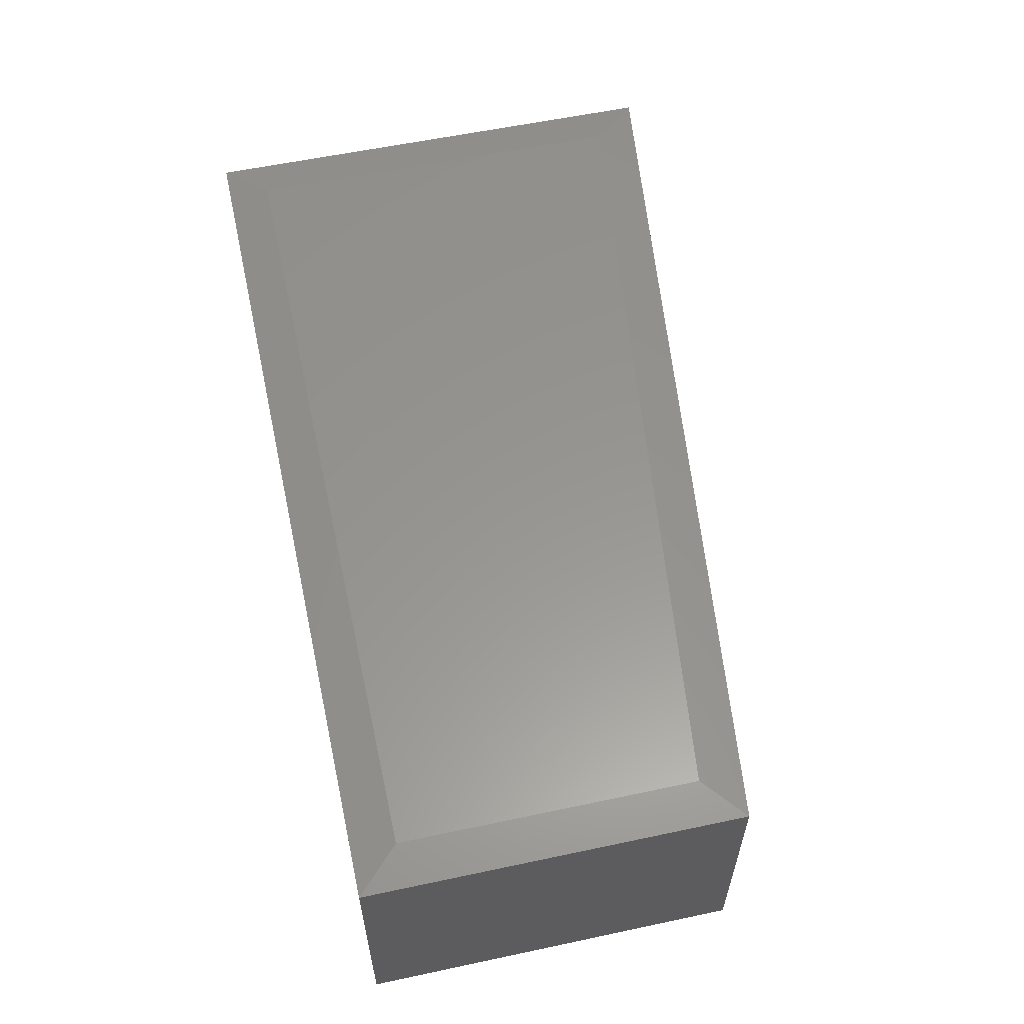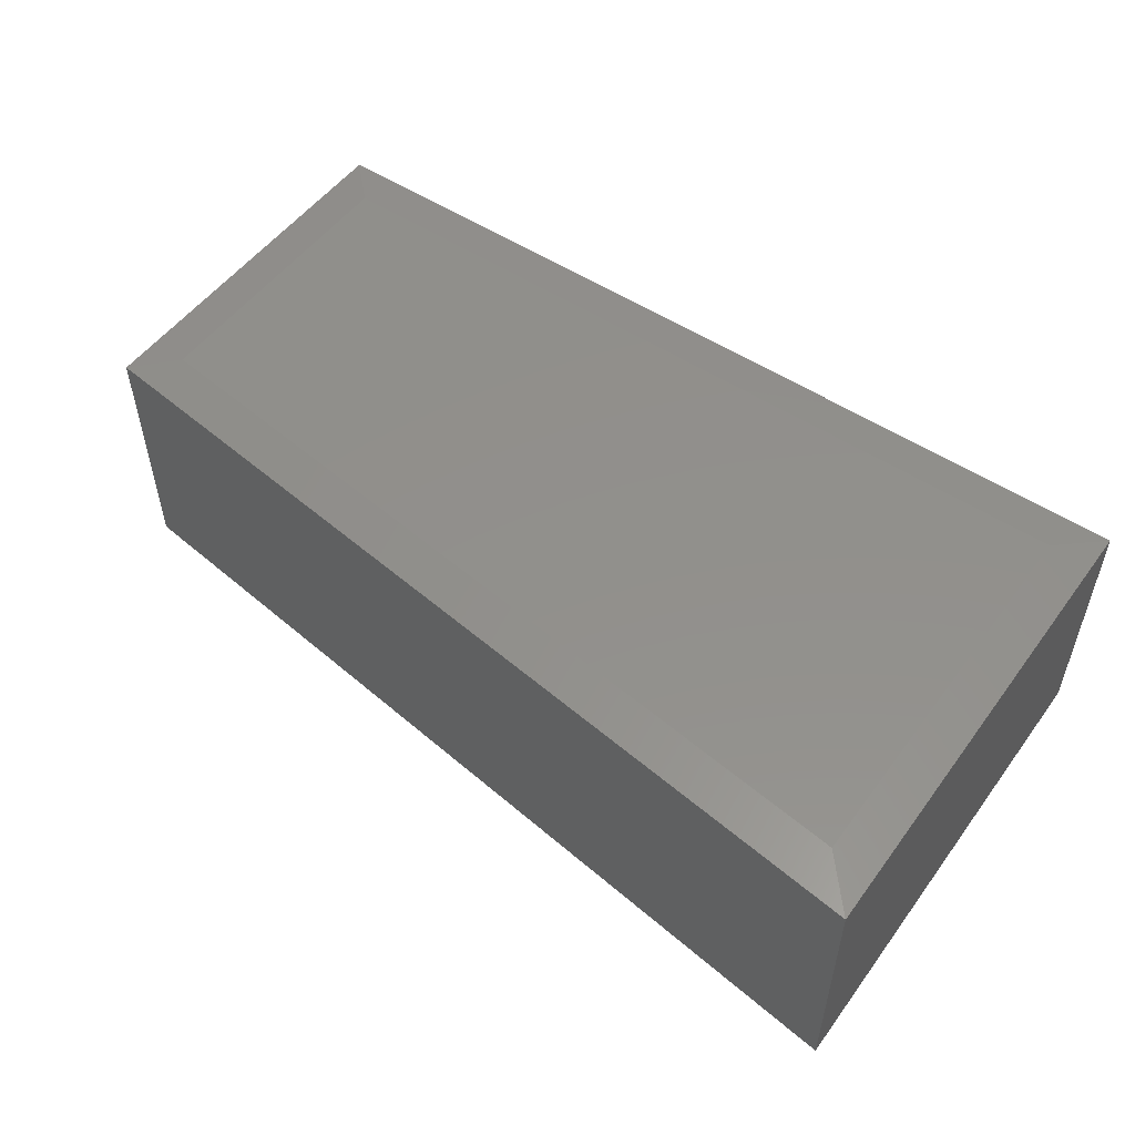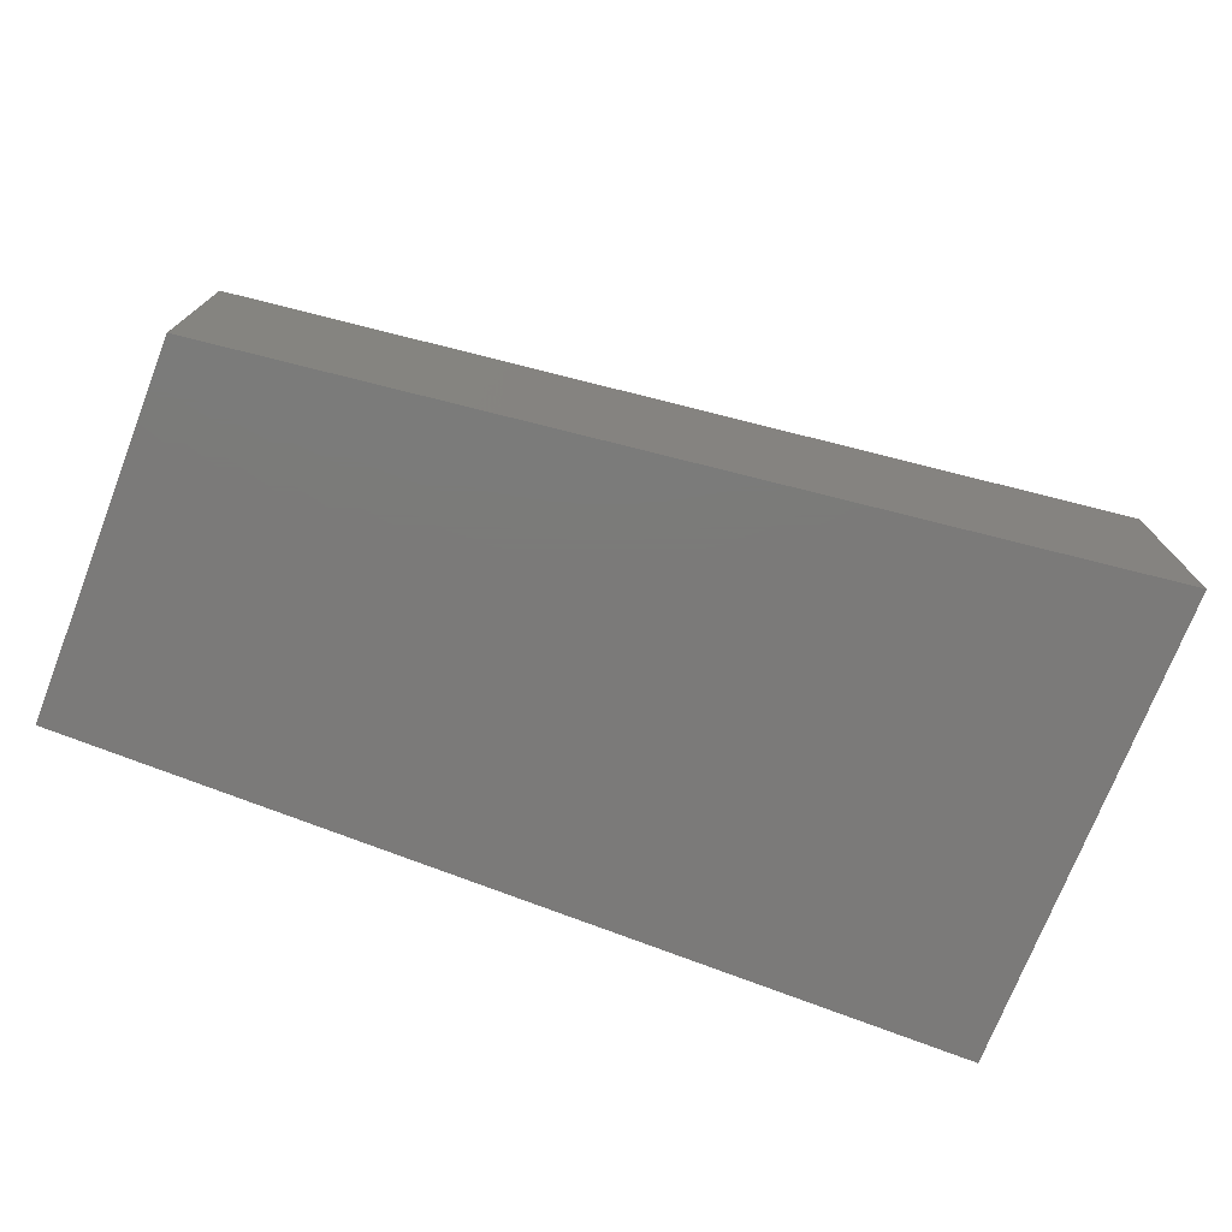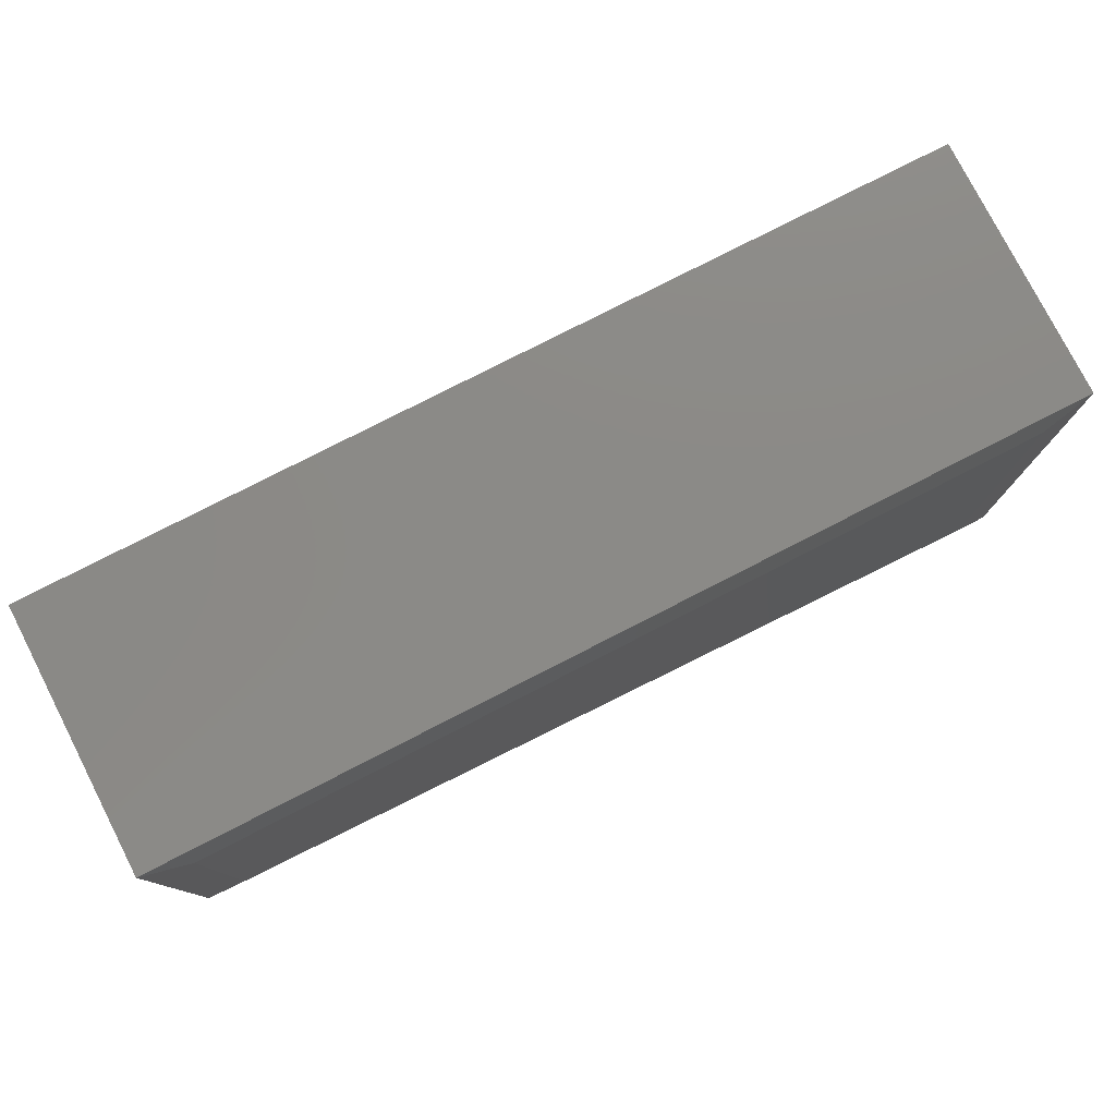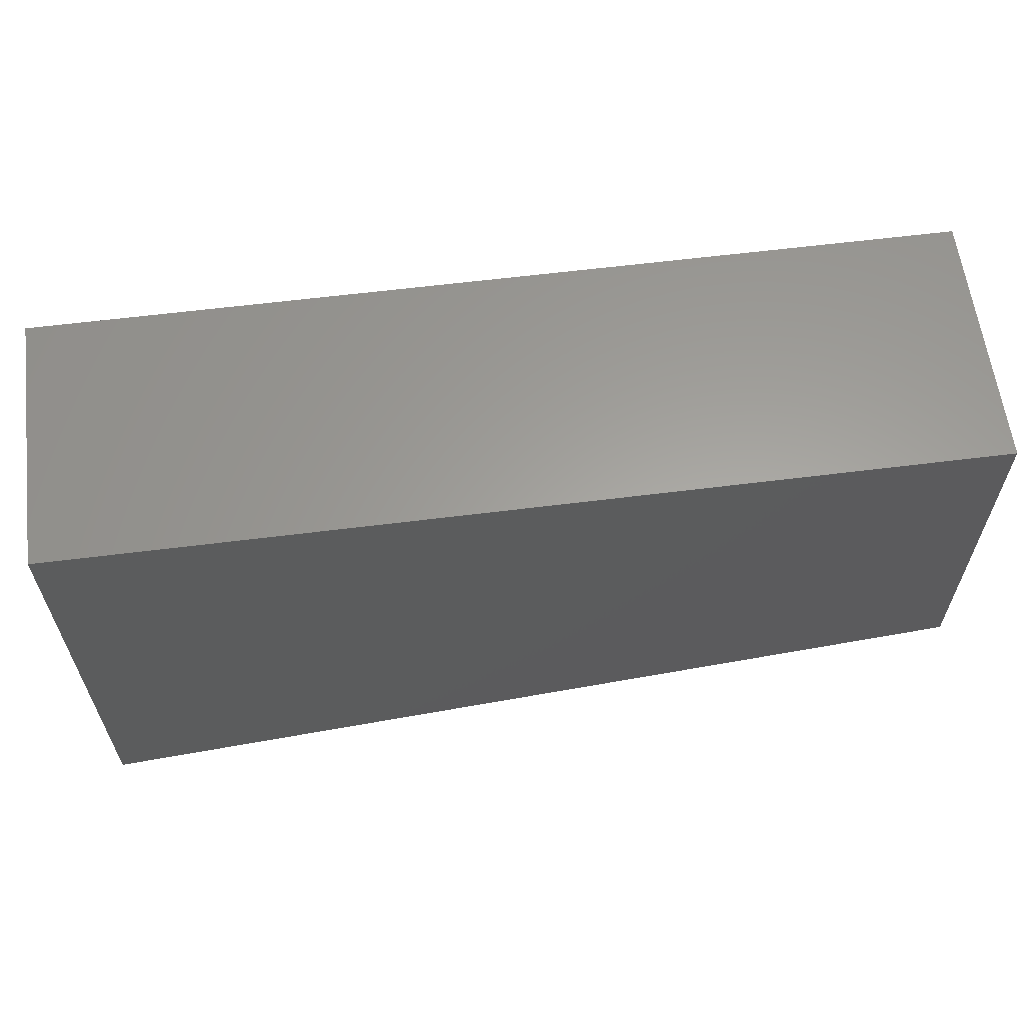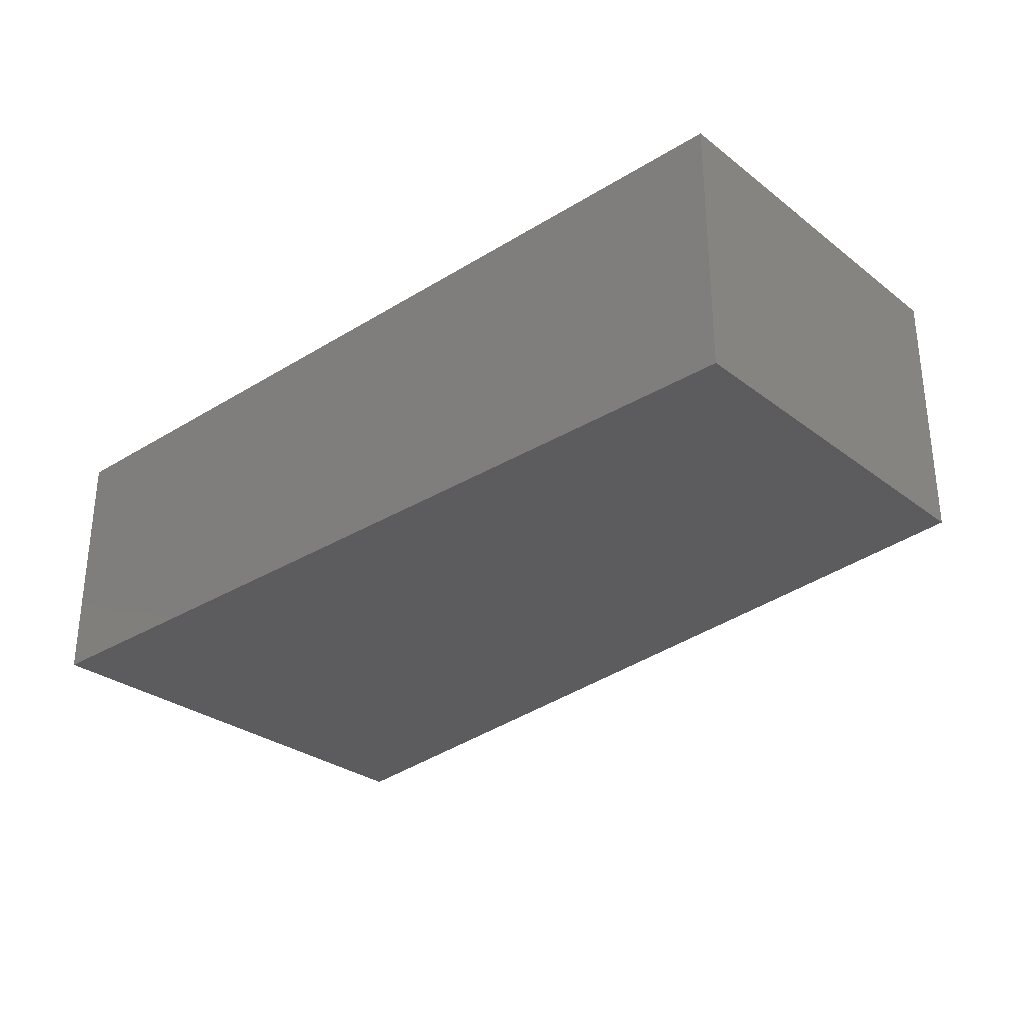
<metadata>
{"format":"stl","ext":"stl","renderer":"f3d","projection":"perspective","resolution":1024,"background":"white","views":[{"elev":58.1,"azim":-102.4,"up":"+Z"},{"elev":52.5,"azim":35.4,"up":"+Z"},{"elev":-73.8,"azim":-21.3,"up":"+Z"},{"elev":78.4,"azim":-27.1,"up":"+Y"},{"elev":61.2,"azim":172.7,"up":"+Y"},{"elev":-29.8,"azim":-138.0,"up":"+Z"}]}
</metadata>
<code>
# stl→obj: 12 verts, 20 faces
v -0.6875 -0.1558 0.3828
v 0.5156 -0.3078 0.3828
v -0.6875 0.2718 0.3828
v 0.5156 0.2718 0.3828
v -0.75 0.3343 0.375
v -0.75 0.3343 0
v -0.75 -0.2109 0.375
v -0.75 -0.2109 0
v 0.5781 0.3343 0.375
v 0.5781 0.3343 0
v 0.5781 -0.3787 0.375
v 0.5781 -0.3787 0
f 1 2 3
f 3 2 4
f 5 6 7
f 7 6 8
f 9 10 5
f 5 10 6
f 11 12 9
f 9 12 10
f 7 8 11
f 11 8 12
f 9 5 4
f 4 5 3
f 11 9 2
f 2 9 4
f 7 11 1
f 1 11 2
f 5 7 3
f 3 7 1
f 8 6 12
f 12 6 10

</code>
